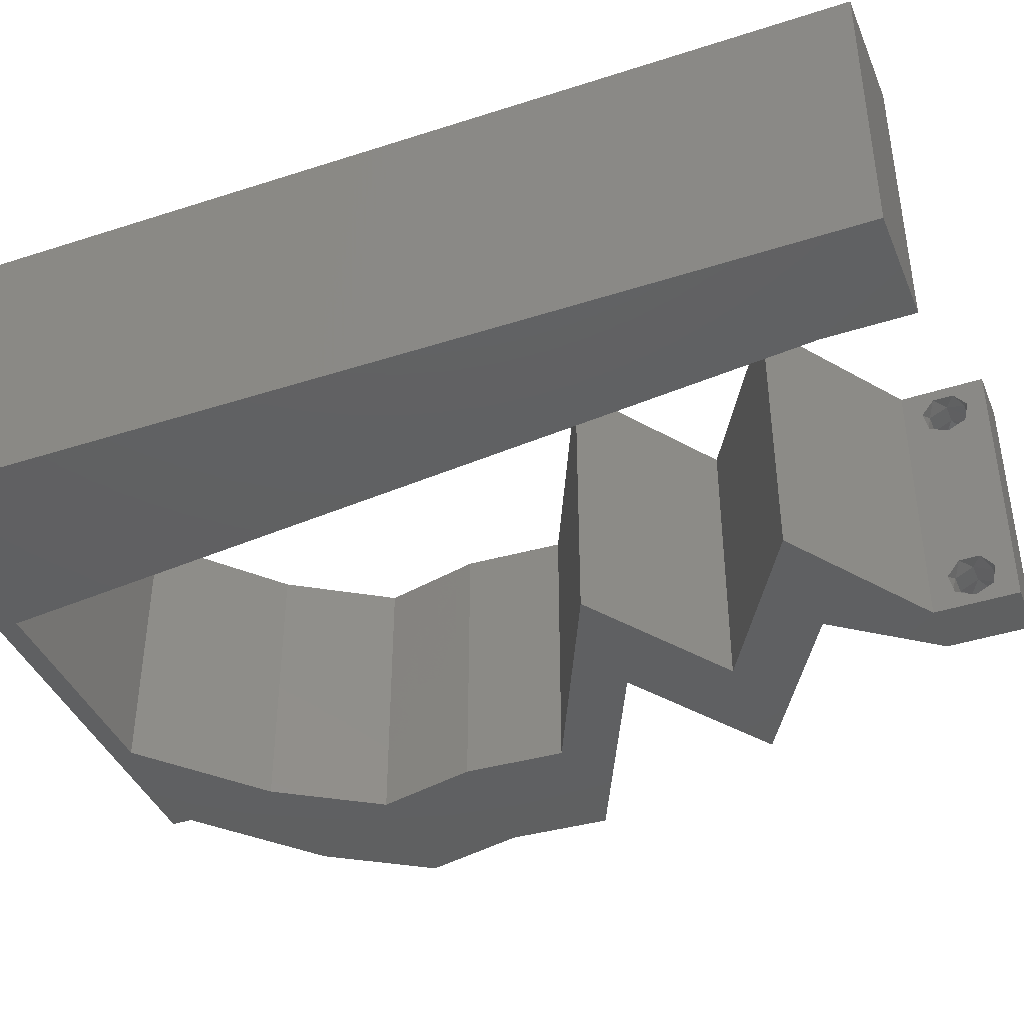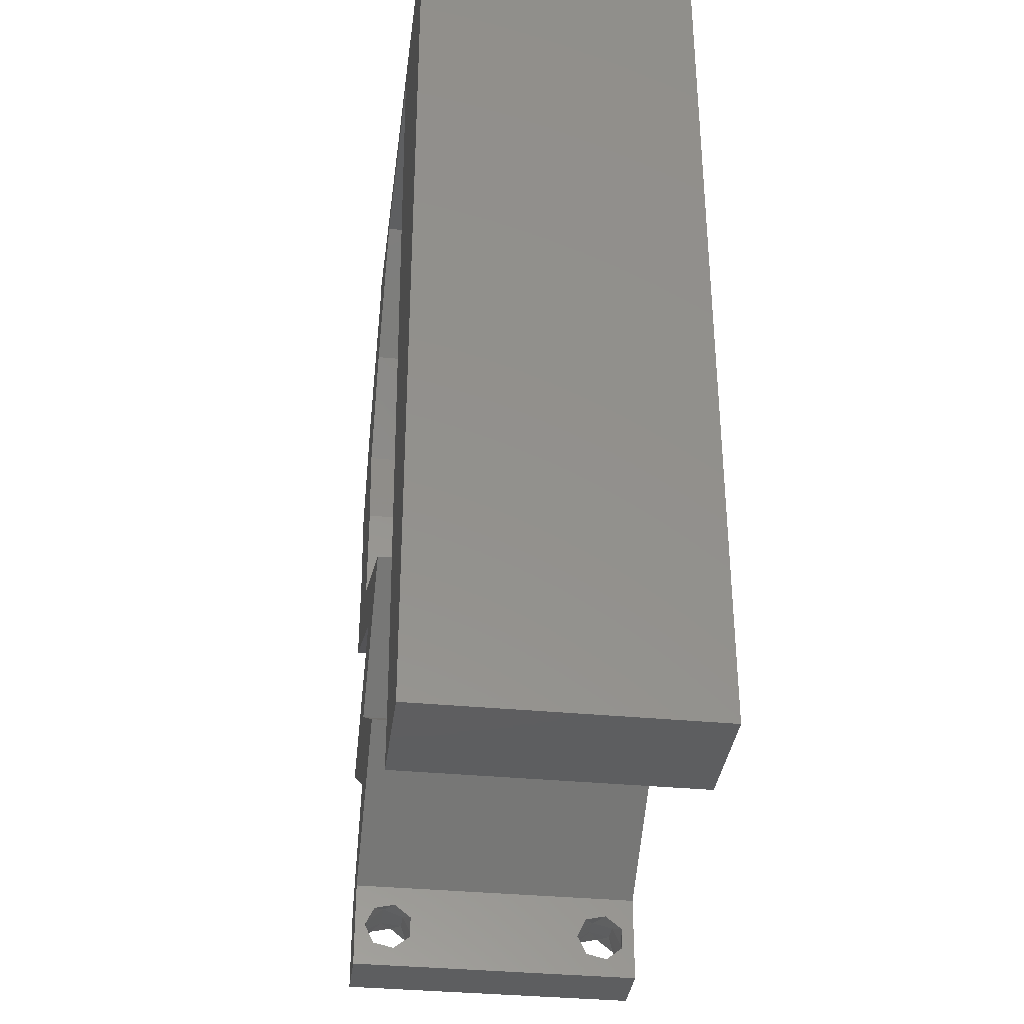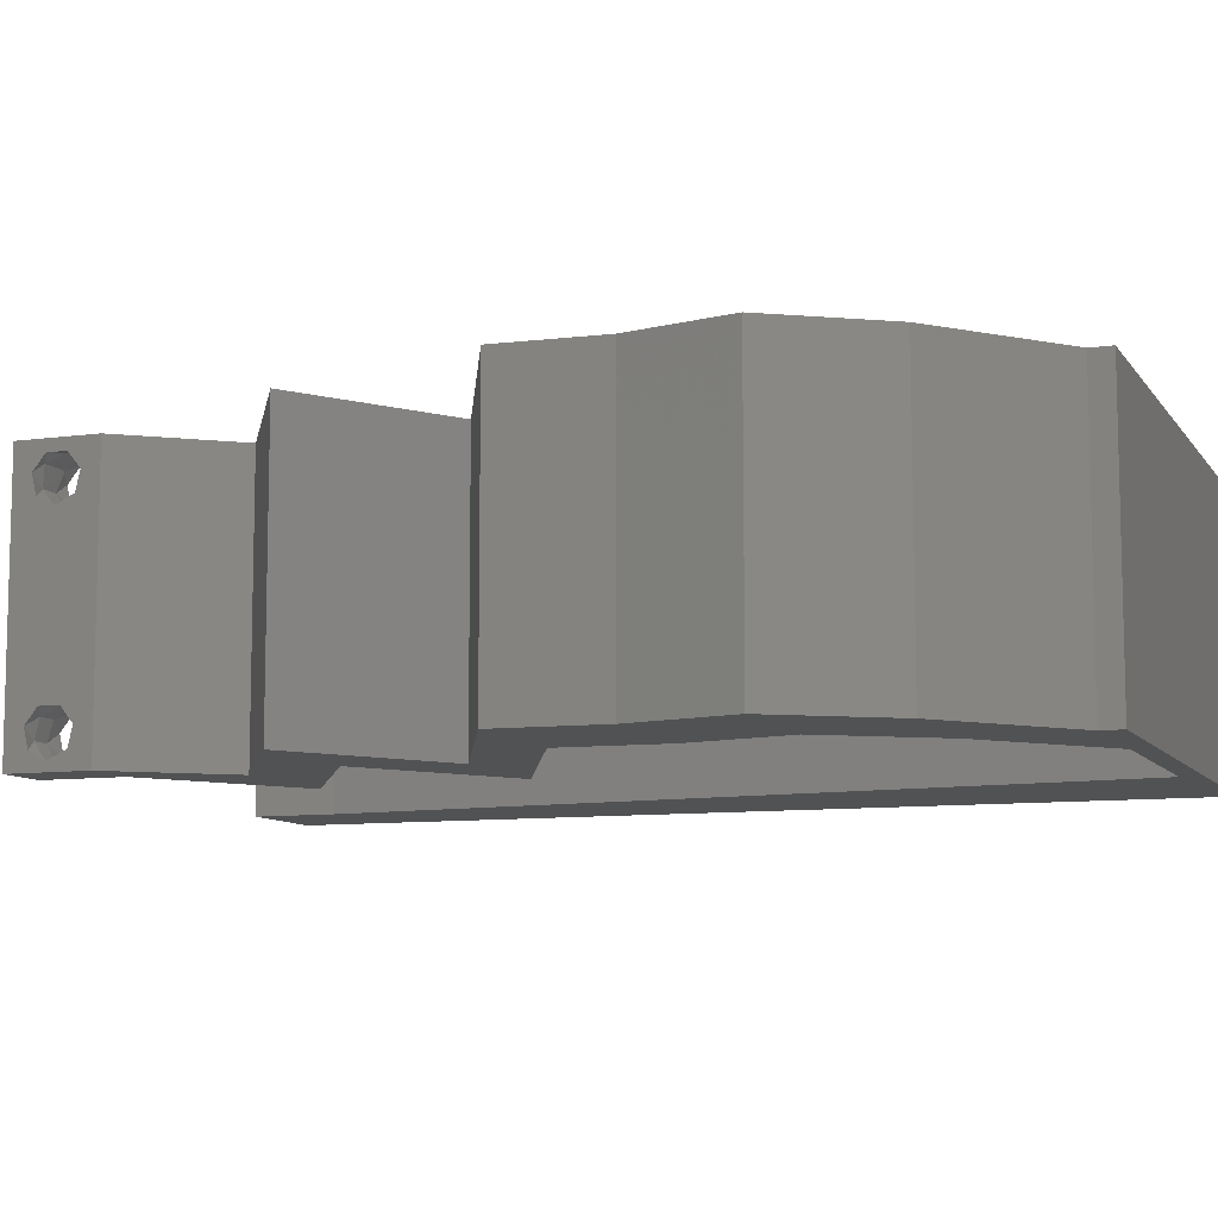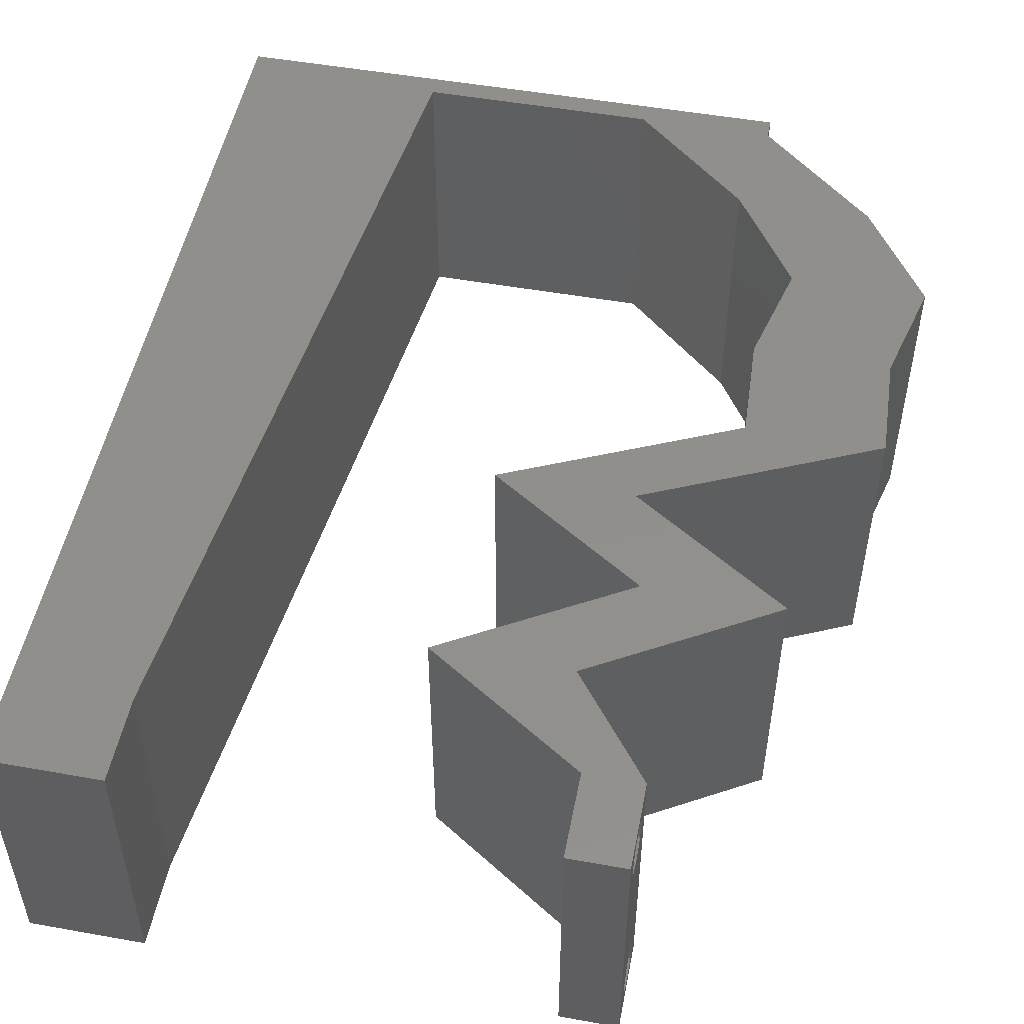
<metadata>
{"format":"stl","ext":"stl","renderer":"f3d","projection":"perspective","resolution":1024,"background":"white","views":[{"elev":-41.1,"azim":-68.5,"up":"+Z"},{"elev":-35.6,"azim":-97.2,"up":"+Y"},{"elev":-9.0,"azim":110.4,"up":"+Z"},{"elev":51.0,"azim":11.0,"up":"+Z"}]}
</metadata>
<code>
# stl→obj: 265 verts, 534 faces
v 0.04 0 0.01
v 0.04 -0.006 0.01
v 0.04 -0.002262 0.003932
v 0.04 -0.003 0.0159
v 0.04 -0.001671 0.00134
v 0.04 0 0
v 0.04 -0.001343 0.002778
v 0.04 -0.004329 0.00134
v 0.04 -0.004657 0.002778
v 0.04 -0.006 0
v 0.04 -0.003 0.0007
v 0.04 -0.002262 0.01913
v 0.04 -0.001343 0.01798
v 0.04 0 0.02
v 0.04 -0.006 0.02
v 0.04 -0.004657 0.01798
v 0.04 -0.003738 0.01913
v 0.04 -0.001671 0.01654
v 0.04 -0.004329 0.01654
v 0.04 -0.003738 0.003932
v 0.036 -0.006 0.01
v 0.036 0 0.01
v 0.036 -0.002262 0.003932
v 0.036 -0.003 0.0159
v 0.036 -0.001343 0.002778
v 0.036 0 0
v 0.036 -0.001671 0.00134
v 0.036 -0.004329 0.00134
v 0.036 -0.006 0
v 0.036 -0.004657 0.002778
v 0.036 -0.003 0.0007
v 0.036 0 0.02
v 0.036 -0.001343 0.01798
v 0.036 -0.002262 0.01913
v 0.036 -0.003738 0.01913
v 0.036 -0.004657 0.01798
v 0.036 -0.006 0.02
v 0.036 -0.004329 0.01654
v 0.036 -0.001671 0.01654
v 0.036 -0.003738 0.003932
v 0 -0.006 0.02
v 0.008 -0.006 0.02
v 0.004 -0.003 0.02
v 0.008 0 0.02
v 0 0 0.02
v 0.01 0.06 0.02
v 0 0.06 0.02
v 0.00487 0.05584 0.02
v 0.004222 0.005947 0.02
v 0.0388 0.0512 0.02
v 0.04354 0.04388 0.02
v 0.04827 0.0512 0.02
v 0.05301 0.04388 0.02
v 0.0318 0.01829 0.02
v 0.03727 0.01463 0.02
v 0.03743 0.01823 0.02
v 0.04058 0.01097 0.02
v 0.04674 0.01463 0.02
v 0.04087 0.01481 0.02
v 0.03112 0.01097 0.02
v 0.02496 0.007314 0.02
v 0.03084 0.007116 0.02
v 0.04177 0.03657 0.02
v 0.04212 0.02926 0.02
v 0.04615 0.03276 0.02
v 0.04683 0.03901 0.02
v 0 0.024 0.02
v 0 0.012 0.02
v 0.004819 0.018 0.02
v 0.04369 0.0256 0.02
v 0.03896 0.0256 0.02
v 0.0358 0.02194 0.02
v 0.009243 0.0117 0.02
v 0.01049 0.0234 0.02
v 0.03422 0.0256 0.02
v 0.008981 0.05247 0.02
v 0 0.048 0.02
v 0.006474 0.04236 0.02
v 0.03048 0.003657 0.02
v 0.04127 0.01829 0.02
v 0.01297 0.04681 0.02
v 0.01421 0.05851 0.02
v 0.05123 0.03657 0.02
v 0.05158 0.02926 0.02
v 0.038 -0.003 0.02
v 0 0.036 0.02
v 0.005591 0.02984 0.02
v 0.03433 0.003466 0.02
v 0.03443 0.007314 0.02
v 0.01173 0.03511 0.02
v 0.02 0.06 0.02
v 0.02237 0.05851 0.02
v 0.03 0.06 0.02
v 0.03053 0.05851 0.02
v 0.04 0.05851 0.02
v 0.04 0.06 0.02
v 0.02633 0.02194 0.02
v 0 -0.006 0.01
v 0 -0.003 0.015
v 0 0 0.01
v 0 -0.006 0
v 0 -0.003 0.005
v 0 0 0
v 0.004 -0.006 0.015
v 0.008 -0.006 0.01
v 0.004 -0.006 0.005
v 0.008 -0.006 0
v 0 0.009 0.0114
v 0 0.06 0
v 0 0.051 0.0086
v 0 0.06 0.01
v 0 0.048 0
v 0 0.0415 0.009767
v 0 0.03 0.01
v 0 0.036 0
v 0 0.0185 0.01023
v 0 0.024 0
v 0 0.012 0
v 0 0.005337 0.005128
v 0 0.05466 0.01487
v 0.004 -0.003 0
v 0.008 0 0
v 0.01 0.06 0
v 0.00487 0.05584 0
v 0.004222 0.005947 0
v 0.0388 0.0512 0
v 0.04827 0.0512 0
v 0.04354 0.04388 0
v 0.05301 0.04388 0
v 0.0318 0.01829 0
v 0.03743 0.01823 0
v 0.03727 0.01463 0
v 0.04058 0.01097 0
v 0.04087 0.01481 0
v 0.04674 0.01463 0
v 0.03112 0.01097 0
v 0.03084 0.007116 0
v 0.02496 0.007314 0
v 0.04177 0.03657 0
v 0.04615 0.03276 0
v 0.04212 0.02926 0
v 0.04683 0.03901 0
v 0.004819 0.018 0
v 0.04369 0.0256 0
v 0.03896 0.0256 0
v 0.0358 0.02194 0
v 0.009243 0.0117 0
v 0.01049 0.0234 0
v 0.03422 0.0256 0
v 0.008981 0.05247 0
v 0.006474 0.04236 0
v 0.03048 0.003657 0
v 0.04127 0.01829 0
v 0.01297 0.04681 0
v 0.01421 0.05851 0
v 0.05123 0.03657 0
v 0.05158 0.02926 0
v 0.038 -0.003 0
v 0.005591 0.02984 0
v 0.03433 0.003466 0
v 0.03443 0.007314 0
v 0.01173 0.03511 0
v 0.02 0.06 0
v 0.02237 0.05851 0
v 0.03 0.06 0
v 0.03053 0.05851 0
v 0.04 0.06 0
v 0.04 0.05851 0
v 0.02633 0.02194 0
v 0.008 0 0.01
v 0.008 -0.003 0.015
v 0.008 -0.003 0.005
v 0.015 0.06 0.01134
v 0.025 0.06 0.008977
v 0.006575 0.06 0.007337
v 0.03344 0.06 0.01273
v 0.04 0.06 0.01
v 0.03407 0.06 0.005945
v 0.005798 0.06 0.01422
v 0.04 0.05851 0.01
v 0.04413 0.05486 0.005494
v 0.04413 0.05486 0.01448
v 0.04827 0.0512 0.01
v 0.05064 0.04754 0.015
v 0.05301 0.04388 0.01
v 0.05064 0.04754 0.005
v 0.05212 0.04023 0.015
v 0.05123 0.03657 0.01
v 0.05212 0.04023 0.005
v 0.05141 0.03291 0.015
v 0.05158 0.02926 0.01
v 0.05141 0.03291 0.005
v 0.04267 0.02513 0.007805
v 0.0358 0.02194 0.01
v 0.04612 0.02673 0.01402
v 0.04083 0.02427 0.01428
v 0.04674 0.01463 0.01
v 0.04071 0.01105 0.007548
v 0.03443 0.007314 0.01
v 0.04298 0.01239 0.01461
v 0.03874 0.009874 0.01473
v 0.03721 0.003657 0.015
v 0.03721 0.003657 0.005
v 0.02496 0.007314 0.01
v 0.03099 0.0109 0.007548
v 0.03727 0.01463 0.01
v 0.03296 0.01207 0.01473
v 0.02872 0.00955 0.01461
v 0.02633 0.02194 0.01
v 0.03524 0.02607 0.007805
v 0.04212 0.02926 0.01
v 0.03179 0.02447 0.01402
v 0.03709 0.02693 0.01428
v 0.04194 0.03291 0.015
v 0.04177 0.03657 0.01
v 0.04194 0.03291 0.005
v 0.04266 0.04023 0.015
v 0.04354 0.04388 0.01
v 0.04266 0.04023 0.005
v 0.04117 0.04754 0.015
v 0.0388 0.0512 0.01
v 0.04117 0.04754 0.005
v 0.03466 0.05486 0.005494
v 0.03466 0.05486 0.01448
v 0.03053 0.05851 0.01
v 0.02288 0.05851 0.007918
v 0.01421 0.05851 0.01
v 0.02525 0.05851 0.01435
v 0.01978 0.05851 0.01445
v 0.008932 0.008777 0.01154
v 0.01328 0.04974 0.01154
v 0.0123 0.04047 0.01026
v 0.01111 0.02926 0.01
v 0.009916 0.01804 0.01026
v 0.01364 0.05312 0.005
v 0.0375 -0.003738 0.01607
v 0.0385 -0.002262 0.01607
v 0.03888 -0.003738 0.01607
v 0.03712 -0.002262 0.01607
v 0.03727 -0.003 0.0193
v 0.03873 -0.001671 0.01866
v 0.03875 -0.003 0.0193
v 0.03727 -0.001343 0.01722
v 0.03875 -0.001343 0.01722
v 0.03725 -0.001671 0.01866
v 0.03798 -0.004322 0.01867
v 0.03873 -0.004657 0.01722
v 0.03725 -0.004657 0.01722
v 0.03685 -0.004329 0.01866
v 0.03914 -0.004332 0.01866
v 0.038 -0.003744 0.0008712
v 0.0385 -0.002262 0.0008684
v 0.03712 -0.002262 0.0008684
v 0.03914 -0.003734 0.0008667
v 0.03873 -0.003 0.0041
v 0.03727 -0.001671 0.00346
v 0.03875 -0.001671 0.00346
v 0.03727 -0.004329 0.00346
v 0.03875 -0.004329 0.00346
v 0.03725 -0.003 0.0041
v 0.03739 -0.004655 0.002013
v 0.03882 -0.004657 0.002022
v 0.03798 -0.00134 0.002033
v 0.03687 -0.001344 0.002017
v 0.03914 -0.001343 0.00202
f 1 2 3
f 1 4 2
f 5 6 7
f 8 9 10
f 8 10 11
f 11 6 5
f 12 13 14
f 15 16 17
f 14 15 12
f 12 15 17
f 10 6 11
f 10 9 2
f 14 18 1
f 13 18 14
f 15 2 19
f 19 16 15
f 6 1 7
f 1 18 4
f 2 4 19
f 7 1 3
f 2 9 20
f 3 2 20
f 21 22 23
f 24 22 21
f 25 26 27
f 28 29 30
f 31 29 28
f 27 26 31
f 32 33 34
f 35 36 37
f 34 37 32
f 37 36 38
f 35 37 34
f 32 39 33
f 26 29 31
f 25 22 26
f 37 38 21
f 22 39 32
f 29 21 30
f 21 38 24
f 24 39 22
f 30 21 40
f 40 21 23
f 23 22 25
f 41 42 43
f 44 45 43
f 46 47 48
f 45 44 49
f 50 51 52
f 52 51 53
f 54 55 56
f 57 58 59
f 60 61 62
f 63 64 65
f 53 51 66
f 67 68 69
f 70 64 71
f 72 54 56
f 73 74 69
f 75 72 71
f 76 77 78
f 61 79 62
f 47 77 48
f 58 80 59
f 81 76 78
f 82 46 76
f 77 76 48
f 83 53 66
f 84 83 65
f 73 68 49
f 37 15 85
f 86 67 87
f 88 89 62
f 74 90 87
f 56 55 59
f 42 44 43
f 45 41 43
f 79 88 62
f 14 32 85
f 74 67 69
f 90 86 87
f 68 73 69
f 51 63 66
f 80 56 59
f 77 86 78
f 90 81 78
f 86 90 78
f 67 74 87
f 89 60 62
f 55 57 59
f 65 83 66
f 63 65 66
f 76 46 48
f 68 45 49
f 72 70 71
f 80 72 56
f 15 14 85
f 32 14 88
f 32 37 85
f 79 32 88
f 64 75 71
f 82 91 46
f 91 82 92
f 81 82 76
f 44 73 49
f 93 91 92
f 94 95 96
f 93 94 96
f 95 50 52
f 94 50 95
f 70 84 65
f 54 72 75
f 14 89 88
f 89 57 55
f 60 89 55
f 97 54 75
f 64 70 65
f 94 93 92
f 98 99 100
f 45 99 41
f 101 102 103
f 100 102 98
f 41 99 98
f 100 99 45
f 98 102 101
f 103 102 100
f 42 104 105
f 98 104 41
f 101 106 98
f 105 106 107
f 41 104 42
f 105 104 98
f 107 106 101
f 98 106 105
f 45 108 100
f 109 110 111
f 112 110 109
f 68 108 45
f 113 114 86
f 115 114 113
f 115 113 112
f 86 114 67
f 67 114 116
f 117 114 115
f 67 116 68
f 77 113 86
f 118 116 117
f 116 114 117
f 103 119 118
f 47 120 77
f 77 110 113
f 118 108 116
f 118 119 108
f 77 120 110
f 116 108 68
f 113 110 112
f 111 120 47
f 100 119 103
f 108 119 100
f 110 120 111
f 101 121 107
f 122 121 103
f 123 124 109
f 103 125 122
f 126 127 128
f 127 129 128
f 130 131 132
f 133 134 135
f 136 137 138
f 139 140 141
f 129 142 128
f 117 143 118
f 144 145 141
f 146 131 130
f 147 143 148
f 149 145 146
f 150 151 112
f 138 137 152
f 109 124 112
f 135 134 153
f 154 151 150
f 155 150 123
f 112 124 150
f 156 142 129
f 157 140 156
f 147 125 118
f 29 158 10
f 115 159 117
f 160 137 161
f 148 159 162
f 131 134 132
f 107 121 122
f 103 121 101
f 152 137 160
f 6 158 26
f 148 143 117
f 162 159 115
f 118 143 147
f 128 142 139
f 153 134 131
f 112 151 115
f 162 151 154
f 115 151 162
f 117 159 148
f 161 137 136
f 132 134 133
f 140 142 156
f 139 142 140
f 150 124 123
f 118 125 103
f 146 145 144
f 153 131 146
f 10 158 6
f 26 160 6
f 26 158 29
f 152 160 26
f 141 145 149
f 123 163 155
f 163 164 155
f 154 150 155
f 122 125 147
f 165 164 163
f 166 167 168
f 165 167 166
f 126 168 127
f 166 168 126
f 144 140 157
f 149 146 130
f 6 160 161
f 161 132 133
f 136 132 161
f 169 149 130
f 141 140 144
f 166 164 165
f 170 171 105
f 42 171 44
f 122 172 107
f 105 172 170
f 44 171 170
f 105 171 42
f 107 172 105
f 170 172 122
f 123 173 163
f 93 174 91
f 173 174 163
f 91 174 173
f 123 175 173
f 93 176 174
f 163 174 165
f 91 173 46
f 109 175 123
f 111 175 109
f 96 176 93
f 177 176 96
f 174 178 165
f 173 179 46
f 176 178 174
f 175 179 173
f 165 178 167
f 167 178 177
f 47 179 111
f 46 179 47
f 111 179 175
f 177 178 176
f 177 96 95
f 180 177 95
f 168 167 177
f 168 177 180
f 168 181 127
f 52 182 95
f 95 182 180
f 183 182 52
f 183 181 182
f 182 181 180
f 180 181 168
f 127 181 183
f 52 184 183
f 185 184 53
f 183 186 127
f 129 186 185
f 53 184 52
f 183 184 185
f 127 186 129
f 185 186 183
f 53 187 185
f 188 187 83
f 185 189 129
f 156 189 188
f 185 187 188
f 83 187 53
f 129 189 156
f 188 189 185
f 84 190 83
f 188 190 191
f 156 192 157
f 191 192 188
f 83 190 188
f 191 190 84
f 188 192 156
f 157 192 191
f 191 193 157
f 144 193 146
f 146 193 194
f 84 195 191
f 194 196 72
f 70 195 84
f 191 195 193
f 72 196 70
f 193 195 196
f 194 193 196
f 196 195 70
f 157 193 144
f 197 194 80
f 197 153 194
f 194 72 80
f 80 58 197
f 153 146 194
f 135 153 197
f 135 198 133
f 133 198 161
f 197 198 135
f 161 198 199
f 58 200 197
f 199 201 89
f 57 200 58
f 89 201 57
f 198 200 201
f 201 200 57
f 197 200 198
f 199 198 201
f 89 202 199
f 1 202 14
f 199 203 161
f 6 203 1
f 14 202 89
f 199 202 1
f 161 203 6
f 1 203 199
f 2 15 37
f 21 2 37
f 29 10 2
f 29 2 21
f 204 22 79
f 152 22 204
f 22 32 79
f 79 61 204
f 152 26 22
f 204 138 152
f 136 205 132
f 138 205 136
f 204 205 138
f 132 205 206
f 206 207 55
f 61 208 204
f 55 207 60
f 60 208 61
f 205 208 207
f 207 208 60
f 206 205 207
f 204 208 205
f 209 206 54
f 130 206 209
f 206 55 54
f 54 97 209
f 130 132 206
f 209 169 130
f 209 210 169
f 149 210 141
f 141 210 211
f 97 212 209
f 211 213 64
f 75 212 97
f 209 212 210
f 64 213 75
f 210 212 213
f 211 210 213
f 213 212 75
f 169 210 149
f 63 214 64
f 211 214 215
f 141 216 139
f 215 216 211
f 64 214 211
f 215 214 63
f 211 216 141
f 139 216 215
f 63 217 215
f 218 217 51
f 128 219 218
f 215 219 139
f 51 217 63
f 215 217 218
f 218 219 215
f 139 219 128
f 51 220 218
f 221 220 50
f 218 222 128
f 126 222 221
f 50 220 51
f 218 220 221
f 128 222 126
f 221 222 218
f 126 223 166
f 94 224 50
f 50 224 221
f 225 224 94
f 224 223 221
f 225 223 224
f 221 223 126
f 166 223 225
f 164 226 155
f 155 226 227
f 166 226 164
f 225 226 166
f 94 228 225
f 227 229 82
f 82 229 92
f 92 228 94
f 226 229 227
f 228 226 225
f 228 229 226
f 92 229 228
f 147 230 122
f 170 230 44
f 82 231 227
f 44 230 73
f 81 231 82
f 90 232 81
f 74 233 90
f 154 232 162
f 162 233 148
f 90 233 232
f 232 233 162
f 148 234 147
f 148 233 234
f 234 233 74
f 73 234 74
f 154 231 232
f 234 230 147
f 155 235 154
f 154 235 231
f 73 230 234
f 232 231 81
f 227 235 155
f 231 235 227
f 122 230 170
f 4 24 236
f 24 4 237
f 4 236 238
f 24 237 239
f 240 241 242
f 241 243 244
f 243 241 245
f 241 240 245
f 246 247 248
f 246 248 249
f 247 236 248
f 243 237 244
f 247 246 250
f 237 243 239
f 236 247 238
f 240 242 246
f 13 12 241
f 33 39 243
f 35 34 240
f 16 19 247
f 13 241 244
f 241 12 242
f 33 243 245
f 240 34 245
f 18 13 244
f 38 36 248
f 12 17 242
f 34 33 245
f 237 18 244
f 236 38 248
f 240 246 249
f 246 242 250
f 35 240 249
f 16 247 250
f 242 17 250
f 247 19 238
f 243 39 239
f 248 36 249
f 24 38 236
f 4 18 237
f 19 4 238
f 39 24 239
f 17 16 250
f 36 35 249
f 11 31 251
f 31 11 252
f 31 252 253
f 11 251 254
f 255 256 257
f 258 255 259
f 255 258 260
f 256 255 260
f 251 28 261
f 258 259 261
f 261 259 262
f 31 28 251
f 253 263 264
f 252 263 253
f 28 30 261
f 30 258 261
f 3 20 255
f 23 25 256
f 30 40 258
f 3 255 257
f 255 20 259
f 23 256 260
f 258 40 260
f 7 3 257
f 20 9 259
f 40 23 260
f 257 256 263
f 251 261 262
f 259 9 262
f 252 5 265
f 263 252 265
f 9 8 262
f 256 25 264
f 7 257 265
f 11 5 252
f 251 262 254
f 263 256 264
f 27 31 253
f 257 263 265
f 262 8 254
f 27 253 264
f 25 27 264
f 5 7 265
f 8 11 254

</code>
